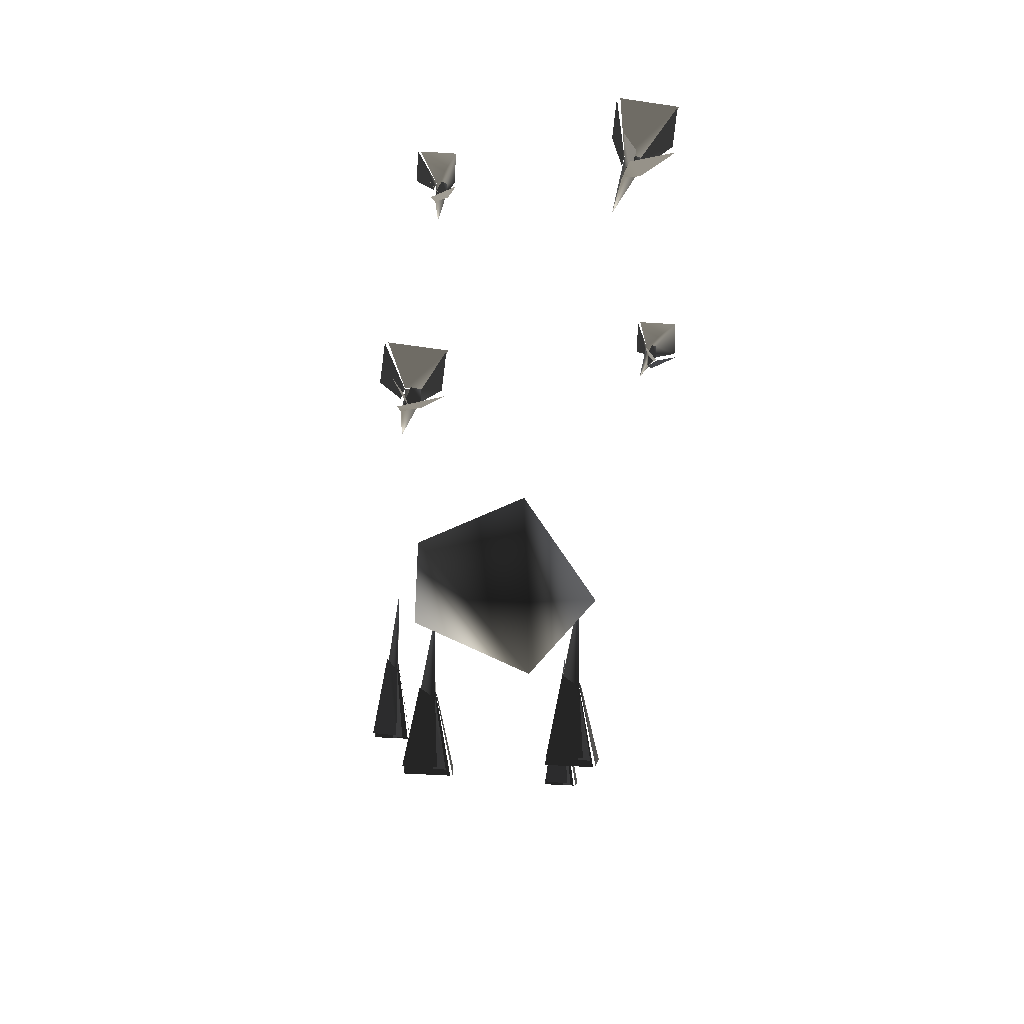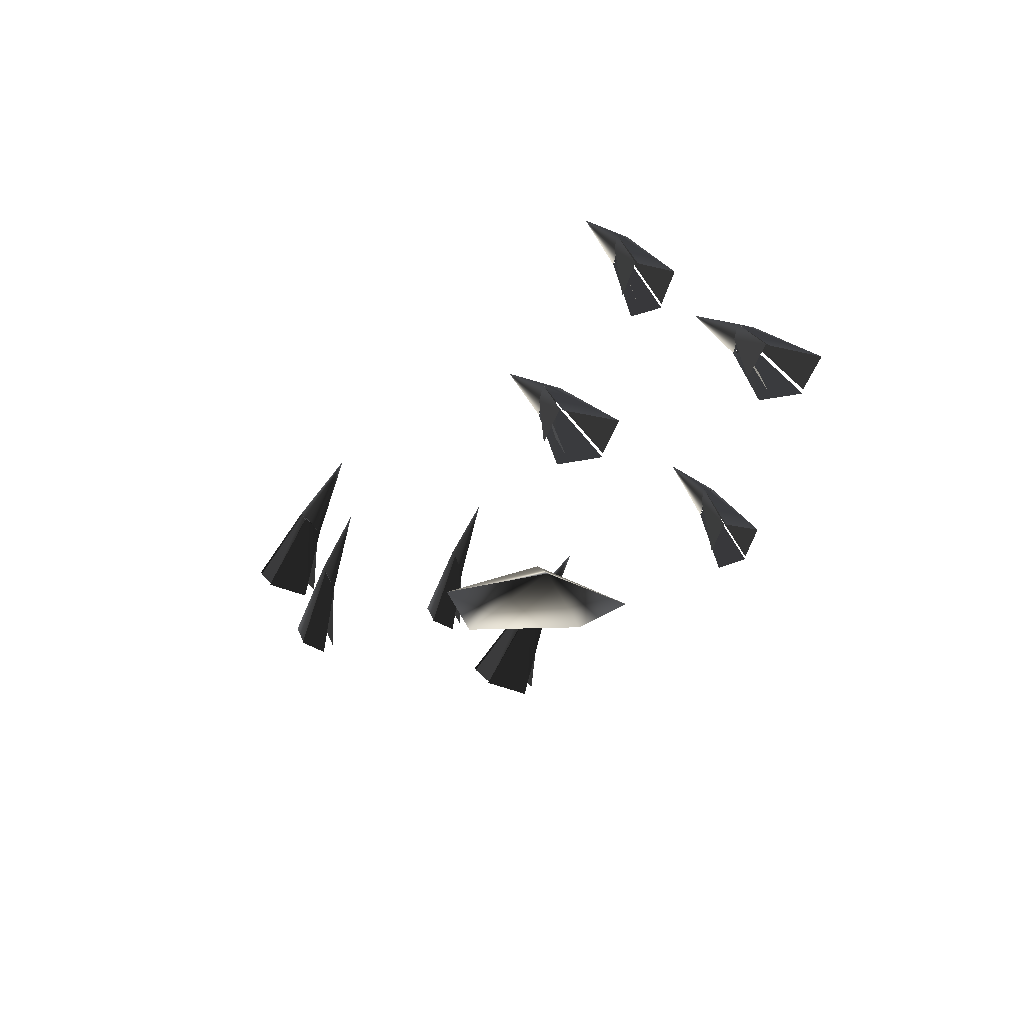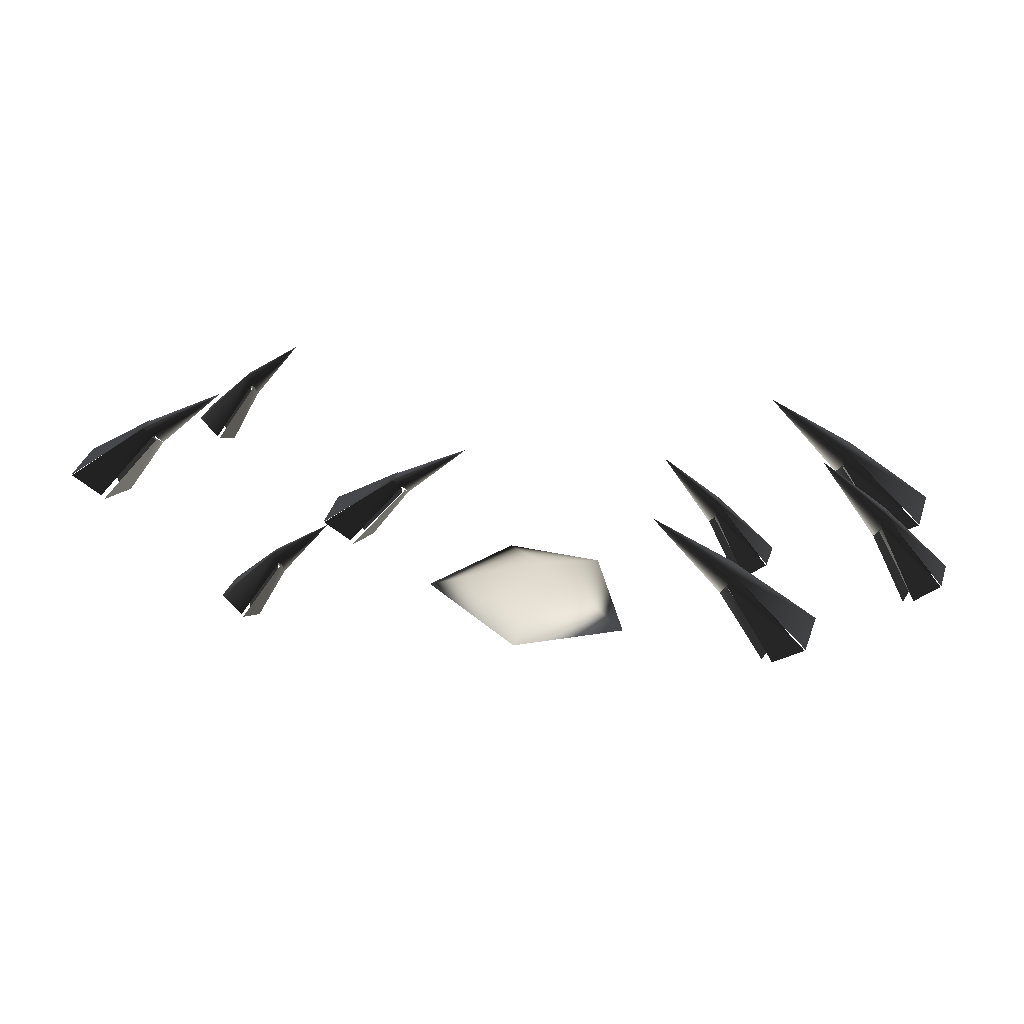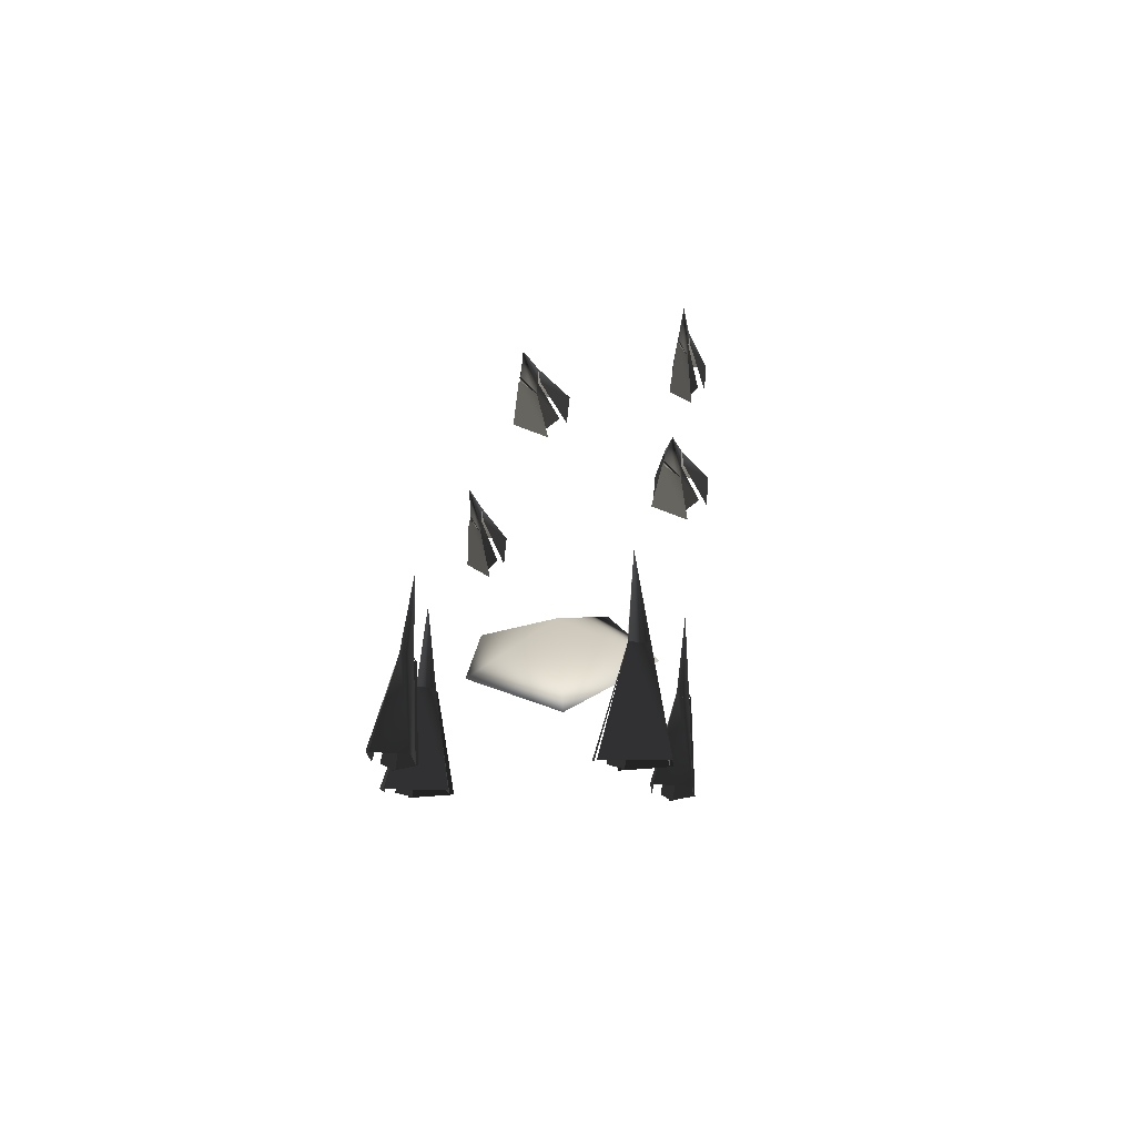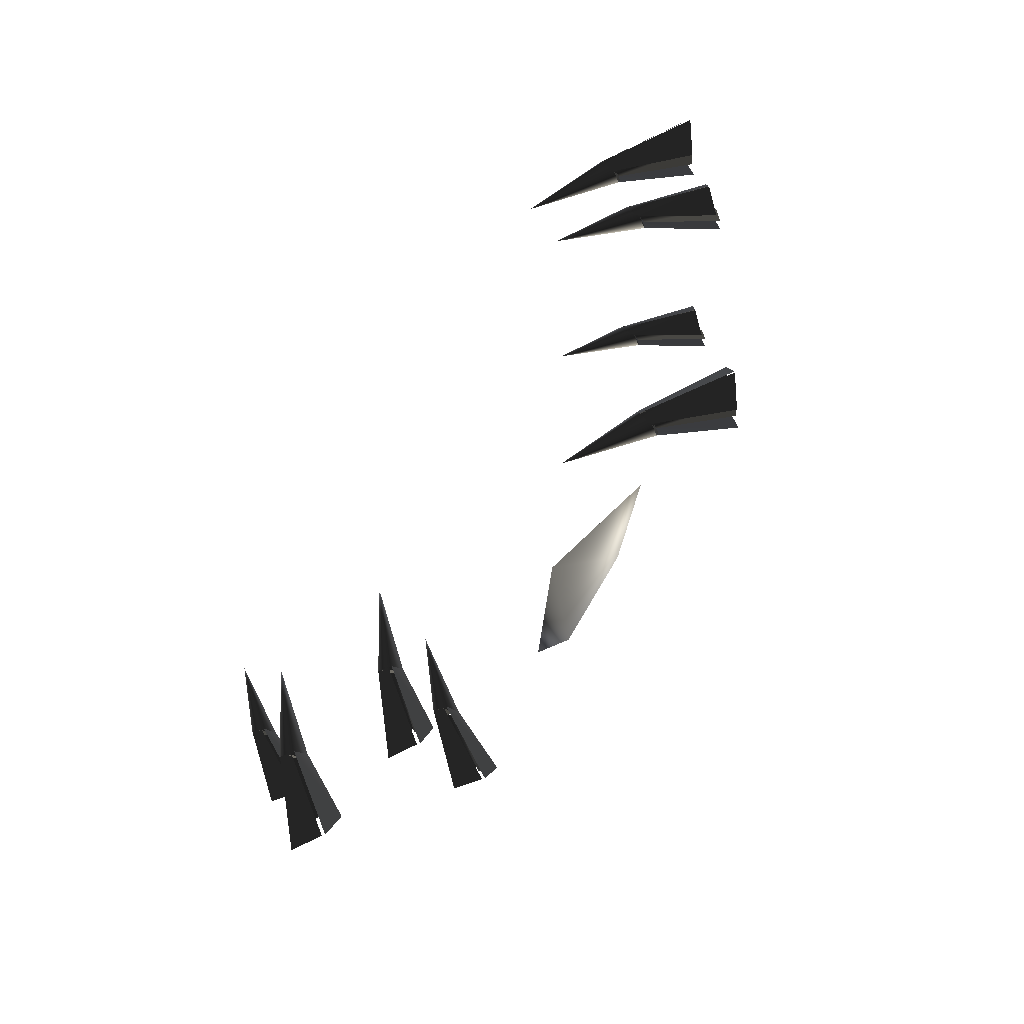
<metadata>
{"format":"obj","ext":"obj","renderer":"f3d","projection":"perspective","resolution":1024,"background":"white","views":[{"elev":-54.9,"azim":-93.7,"up":"+Y"},{"elev":-18.7,"azim":63.8,"up":"+Y"},{"elev":31.7,"azim":17.8,"up":"+Y"},{"elev":22.5,"azim":-83.6,"up":"+Y"},{"elev":-76.6,"azim":-119.3,"up":"+Z"}]}
</metadata>
<code>
v 136 103 -29
v 104 120 -24
v 136 103 -22
v 136 103 -22
v 104 120 -24
v 135 97 -22
v 135 97 -22
v 104 120 -24
v 132 93 -22
v 132 93 -22
v 104 120 -24
v 132 100 -29
v 132 100 -29
v 104 120 -24
v 136 103 -29
v 132.8 99.38 -29.62
v 136 103 -29
v 138.5 101.1 -23.85
v 135.8 96.38 -22.62
v 132.8 92.38 -22.62
v NaN NaN NaN
v NaN NaN NaN
v NaN NaN NaN
v NaN NaN NaN
v NaN NaN NaN
v NaN NaN NaN
v NaN NaN NaN
v NaN NaN NaN
v NaN NaN NaN
v 167.8 80.26 -11.86
v 136 103 -22
v 134.8 97.26 -20.86
v 155.8 72.26 -11.86
v 156 71.99 -34.96
v 132 100 -29
v 136 103 -28.96
v 168 79.99 -34.96
v 150.7 67.03 -19.56
v 132 93 -22
v 130.7 99.03 -29.56
v 154.7 71.03 -35.56
v 158.1 73.41 -15.35
v 135 97 -22
v 134.1 94.41 -24.35
v 154.1 69.41 -21.35
v 168 80 -35
v 136 103 -29
v 136 103 -22
v 168 80 -13
v 104 79 35
v 72 96 40
v 104 79 42
v 104 79 42
v 72 96 40
v 103 73 42
v 103 73 42
v 72 96 40
v 100 69 42
v 100 69 42
v 72 96 40
v 100 76 35
v 100 76 35
v 72 96 40
v 104 79 35
v 100.8 75.38 34.38
v 104 79 35
v 106.5 77.15 40.15
v 103.8 72.38 41.38
v 100.8 68.38 41.38
v NaN NaN NaN
v NaN NaN NaN
v NaN NaN NaN
v NaN NaN NaN
v NaN NaN NaN
v NaN NaN NaN
v NaN NaN NaN
v NaN NaN NaN
v NaN NaN NaN
v 135.8 56.26 52.14
v 104 79 42
v 102.8 73.26 43.14
v 123.8 48.26 52.14
v 124 47.99 29.04
v 100 76 35
v 104 78.99 35.04
v 136 55.99 29.04
v 118.7 43.03 44.44
v 100 69 42
v 98.73 75.03 34.44
v 122.7 47.03 28.44
v 126.1 49.41 48.65
v 103 73 42
v 102.1 70.41 39.65
v 122.1 45.41 42.65
v 136 56 29
v 104 79 35
v 104 79 42
v 136 56 51
v 82 59 -43
v 58 76 -40
v 82 59 -39
v 82 59 -39
v 58 76 -40
v 82 53 -39
v 82 53 -39
v 58 76 -40
v 79 49 -39
v 79 49 -39
v 58 76 -40
v 79 56 -43
v 79 56 -43
v 82 59 -43
v 79.23 55.83 -43.3
v 82 59 -43
v 83.6 57.8 -41.1
v 82.23 52.83 -39.3
v 79.23 48.83 -39.3
v NaN NaN NaN
v NaN NaN NaN
v NaN NaN NaN
v NaN NaN NaN
v NaN NaN NaN
v NaN NaN NaN
v NaN NaN NaN
v NaN NaN NaN
v NaN NaN NaN
v 105.9 36.14 -32.1
v 82 59 -39
v 81.87 53.14 -38.1
v 96.87 28.14 -32.1
v 97 28 -46.97
v 79 56 -43
v 82 59 -42.97
v 106 36 -46.97
v 92.83 23.34 -37.61
v 79 49 -39
v 77.83 55.34 -43.61
v 95.83 27.34 -47.61
v 98.78 28.89 -35.22
v 82 53 -39
v 80.78 49.89 -41.22
v 95.78 24.89 -39.22
v 106 36 -47
v 82 59 -43
v 82 59 -39
v 106 36 -33
v 158 115 37
v 134 132 40
v 158 115 41
v 158 115 41
v 134 132 40
v 158 109 41
v 158 109 41
v 134 132 40
v 155 105 41
v 155 105 41
v 134 132 40
v 155 112 37
v 155 112 37
v 134 132 40
v 158 115 37
v 155.2 111.8 36.7
v 158 115 37
v 159.6 113.8 38.9
v 158.2 108.8 40.7
v 155.2 104.8 40.7
v NaN NaN NaN
v NaN NaN NaN
v NaN NaN NaN
v NaN NaN NaN
v NaN NaN NaN
v NaN NaN NaN
v NaN NaN NaN
v NaN NaN NaN
v NaN NaN NaN
v 181.9 92.14 47.9
v 158 115 41
v 157.9 109.1 41.9
v 172.9 84.14 47.9
v 173 84 33.03
v 155 112 37
v 158 115 37.03
v 182 92 33.03
v 168.8 79.34 42.39
v 155 105 41
v 153.8 111.3 36.39
v 171.8 83.34 32.39
v 174.8 84.89 44.78
v 158 109 41
v 156.8 105.9 38.78
v 171.8 80.89 40.78
v 182 92 33
v 158 115 37
v 158 115 41
v 182 92 47
v -140 103 47
v -108 120 39
v -140 103 40
v -140 103 40
v -108 120 39
v -139 97 40
v -139 97 40
v -108 120 39
v -136 93 39
v -136 93 39
v -108 120 39
v -136 100 46
v -136 100 46
v -108 120 39
v -140 103 47
v -136.7 99.33 46.67
v -140 103 47
v -142.3 100.7 42.33
v -139.7 96.33 40.67
v -136.7 92.33 39.67
v NaN NaN NaN
v NaN NaN NaN
v NaN NaN NaN
v NaN NaN NaN
v NaN NaN NaN
v NaN NaN NaN
v NaN NaN NaN
v NaN NaN NaN
v NaN NaN NaN
v -172.9 80.27 32.79
v -140 103 40
v -138.9 97.27 38.79
v -160.9 72.27 31.79
v -159.1 71.9 54.32
v -136 100 46
v -140.1 102.9 46.32
v -171.1 79.9 55.32
v -154.4 66.87 38.54
v -136 93 39
v -134.4 98.87 46.54
v -157.4 70.87 55.54
v -162.9 73.36 35.94
v -139 97 40
v -137.9 94.36 41.94
v -157.9 69.36 40.94
v -171.2 80.3 56.02
v -140 103 47
v -140.2 103.3 40.02
v -173.2 80.3 34.02
v -64 47 -33
v -32 64 -41
v -64 47 -40
v -64 47 -40
v -32 64 -41
v -63 41 -40
v -63 41 -40
v -32 64 -41
v -60 37 -41
v -60 37 -41
v -32 64 -41
v -60 44 -34
v -60 44 -34
v -32 64 -41
v -64 47 -33
v -60.67 43.33 -33.33
v -64 47 -33
v -66.33 44.67 -37.67
v -63.67 40.33 -39.33
v -60.67 36.33 -40.33
v NaN NaN NaN
v NaN NaN NaN
v NaN NaN NaN
v NaN NaN NaN
v NaN NaN NaN
v NaN NaN NaN
v NaN NaN NaN
v NaN NaN NaN
v NaN NaN NaN
v -96.92 24.27 -47.21
v -64 47 -40
v -62.92 41.27 -41.21
v -84.92 16.27 -48.21
v -83.12 15.9 -25.68
v -60 44 -34
v -64.12 46.9 -33.68
v -95.12 23.9 -24.68
v -78.42 10.87 -41.46
v -60 37 -41
v -58.42 42.87 -33.46
v -81.42 14.87 -24.46
v -86.85 17.36 -44.06
v -63 41 -40
v -61.85 38.36 -38.06
v -81.85 13.36 -39.06
v -95.21 24.3 -23.98
v -64 47 -33
v -64.21 47.3 -39.98
v -97.21 24.3 -45.98
v -130 91 -28
v -106 108 -31
v -130 91 -32
v -130 91 -32
v -106 108 -31
v -130 85 -32
v -130 85 -32
v -106 108 -31
v -127 81 -32
v -127 81 -32
v -106 108 -31
v -127 88 -28
v -127 88 -28
v -106 108 -31
v -130 91 -28
v -127.2 87.83 -27.7
v -130 91 -28
v -131.6 89.8 -29.9
v -130.2 84.83 -31.7
v -127.2 80.83 -31.7
v NaN NaN NaN
v NaN NaN NaN
v NaN NaN NaN
v NaN NaN NaN
v NaN NaN NaN
v NaN NaN NaN
v NaN NaN NaN
v NaN NaN NaN
v NaN NaN NaN
v -152.9 68.13 -38.86
v -130 91 -32
v -129.9 85.13 -32.86
v -144.9 60.13 -38.86
v -145 60 -25
v -127 88 -28
v -130 91 -28
v -153 68 -25
v -141 55.42 -33.41
v -127 81 -32
v -126 87.42 -27.41
v -144 59.42 -24.41
v -146.8 60.89 -35.78
v -130 85 -32
v -128.8 81.89 -29.78
v -143.8 56.89 -31.78
v -153 68 -25
v -130 91 -28
v -130 91 -32
v -153 68 -38
v -82 59 56
v -58 76 53
v -82 59 52
v -82 59 52
v -58 76 53
v -82 53 52
v -82 53 52
v -58 76 53
v -79 49 52
v -79 49 52
v -58 76 53
v -79 56 56
v -79 56 56
v -58 76 53
v -82 59 56
v -79.23 55.83 56.3
v -82 59 56
v -83.6 57.8 54.1
v -82.23 52.83 52.3
v -79.23 48.83 52.3
v NaN NaN NaN
v NaN NaN NaN
v NaN NaN NaN
v NaN NaN NaN
v NaN NaN NaN
v NaN NaN NaN
v NaN NaN NaN
v NaN NaN NaN
v NaN NaN NaN
v -104.9 36.13 45.14
v -82 59 52
v -81.87 53.13 51.14
v -96.87 28.13 45.14
v -97 28 59
v -79 56 56
v -82 59 56
v -105 36 59
v -93 23.42 50.59
v -79 49 52
v -78 55.42 56.59
v -96 27.42 59.59
v -98.78 28.89 48.22
v -82 53 52
v -80.78 49.89 54.22
v -95.78 24.89 52.22
v -105 36 59
v -82 59 56
v -82 59 52
v -105 36 46
v 32 24 -32
v -8 24 -32
v 16 40 0
v -8 24 -32
v -32 24 8
v 16 40 -1.431e-06
v -32 24 8
v 16 24 40
v 16 40 0
v 16 24 40
v 56 24 16
v 16 40 -2.861e-06
v 56 24 16
v 32 24 -32
v 16 40 0
v 56 24 16
v 32 24 -32
v -8 24 -32
v -32 24 8
v 16 24 40
f 1/0 2/0 3/0
f 4/0 5/0 6/0
f 7/0 8/0 9/0
f 10/0 11/0 12/0
f 13/0 14/0 15/0
f 16/0 17/0 18/0
f 16/0 18/0 19/0
f 16/0 19/0 20/0
f 0/0 0/0 0/0
f 0/0 0/0 0/0
f 0/0 0/0 0/0
f 30/0 31/0 32/0
f 30/0 32/0 33/0
f 34/0 35/0 36/0
f 34/0 36/0 37/0
f 38/0 39/0 40/0
f 38/0 40/0 41/0
f 42/0 43/0 44/0
f 42/0 44/0 45/0
f 46/0 47/0 48/0
f 46/0 48/0 49/0
f 50/0 51/0 52/0
f 53/0 54/0 55/0
f 56/0 57/0 58/0
f 59/0 60/0 61/0
f 62/0 63/0 64/0
f 65/0 66/0 67/0
f 65/0 67/0 68/0
f 65/0 68/0 69/0
f 0/0 0/0 0/0
f 0/0 0/0 0/0
f 0/0 0/0 0/0
f 79/0 80/0 81/0
f 79/0 81/0 82/0
f 83/0 84/0 85/0
f 83/0 85/0 86/0
f 87/0 88/0 89/0
f 87/0 89/0 90/0
f 91/0 92/0 93/0
f 91/0 93/0 94/0
f 95/0 96/0 97/0
f 95/0 97/0 98/0
f 99/0 100/0 101/0
f 102/0 103/0 104/0
f 105/0 106/0 107/0
f 108/0 109/0 110/0
f 111/0 109/0 112/0
f 113/0 114/0 115/0
f 113/0 115/0 116/0
f 113/0 116/0 117/0
f 0/0 0/0 0/0
f 0/0 0/0 0/0
f 0/0 0/0 0/0
f 127/0 128/0 129/0
f 127/0 129/0 130/0
f 131/0 132/0 133/0
f 131/0 133/0 134/0
f 135/0 136/0 137/0
f 135/0 137/0 138/0
f 139/0 140/0 141/0
f 139/0 141/0 142/0
f 143/0 144/0 145/0
f 143/0 145/0 146/0
f 147/0 148/0 149/0
f 150/0 151/0 152/0
f 153/0 154/0 155/0
f 156/0 157/0 158/0
f 159/0 160/0 161/0
f 162/0 163/0 164/0
f 162/0 164/0 165/0
f 162/0 165/0 166/0
f 0/0 0/0 0/0
f 0/0 0/0 0/0
f 0/0 0/0 0/0
f 176/0 177/0 178/0
f 176/0 178/0 179/0
f 180/0 181/0 182/0
f 180/0 182/0 183/0
f 184/0 185/0 186/0
f 184/0 186/0 187/0
f 188/0 189/0 190/0
f 188/0 190/0 191/0
f 192/0 193/0 194/0
f 192/0 194/0 195/0
f 196/0 197/0 198/0
f 199/0 200/0 201/0
f 202/0 203/0 204/0
f 205/0 206/0 207/0
f 208/0 209/0 210/0
f 211/0 212/0 213/0
f 211/0 213/0 214/0
f 211/0 214/0 215/0
f 0/0 0/0 0/0
f 0/0 0/0 0/0
f 0/0 0/0 0/0
f 225/0 226/0 227/0
f 225/0 227/0 228/0
f 229/0 230/0 231/0
f 229/0 231/0 232/0
f 233/0 234/0 235/0
f 233/0 235/0 236/0
f 237/0 238/0 239/0
f 237/0 239/0 240/0
f 241/0 242/0 243/0
f 241/0 243/0 244/0
f 245/0 246/0 247/0
f 248/0 249/0 250/0
f 251/0 252/0 253/0
f 254/0 255/0 256/0
f 257/0 258/0 259/0
f 260/0 261/0 262/0
f 260/0 262/0 263/0
f 260/0 263/0 264/0
f 0/0 0/0 0/0
f 0/0 0/0 0/0
f 0/0 0/0 0/0
f 274/0 275/0 276/0
f 274/0 276/0 277/0
f 278/0 279/0 280/0
f 278/0 280/0 281/0
f 282/0 283/0 284/0
f 282/0 284/0 285/0
f 286/0 287/0 288/0
f 286/0 288/0 289/0
f 290/0 291/0 292/0
f 290/0 292/0 293/0
f 294/0 295/0 296/0
f 297/0 298/0 299/0
f 300/0 301/0 302/0
f 303/0 304/0 305/0
f 306/0 307/0 308/0
f 309/0 310/0 311/0
f 309/0 311/0 312/0
f 309/0 312/0 313/0
f 0/0 0/0 0/0
f 0/0 0/0 0/0
f 0/0 0/0 0/0
f 323/0 324/0 325/0
f 323/0 325/0 326/0
f 327/0 328/0 329/0
f 327/0 329/0 330/0
f 331/0 332/0 333/0
f 331/0 333/0 334/0
f 335/0 336/0 337/0
f 335/0 337/0 338/0
f 339/0 340/0 341/0
f 339/0 341/0 342/0
f 343/0 344/0 345/0
f 346/0 347/0 348/0
f 349/0 350/0 351/0
f 352/0 353/0 354/0
f 355/0 356/0 357/0
f 358/0 359/0 360/0
f 358/0 360/0 361/0
f 358/0 361/0 362/0
f 0/0 0/0 0/0
f 0/0 0/0 0/0
f 0/0 0/0 0/0
f 372/0 373/0 374/0
f 372/0 374/0 375/0
f 376/0 377/0 378/0
f 376/0 378/0 379/0
f 380/0 381/0 382/0
f 380/0 382/0 383/0
f 384/0 385/0 386/0
f 384/0 386/0 387/0
f 388/0 389/0 390/0
f 388/0 390/0 391/0
f 392/0 393/0 394/0
f 395/0 396/0 397/0
f 398/0 399/0 400/0
f 401/0 402/0 403/0
f 404/0 405/0 406/0
f 407/0 408/0 409/0
f 407/0 409/0 410/0
f 407/0 410/0 411/0

</code>
